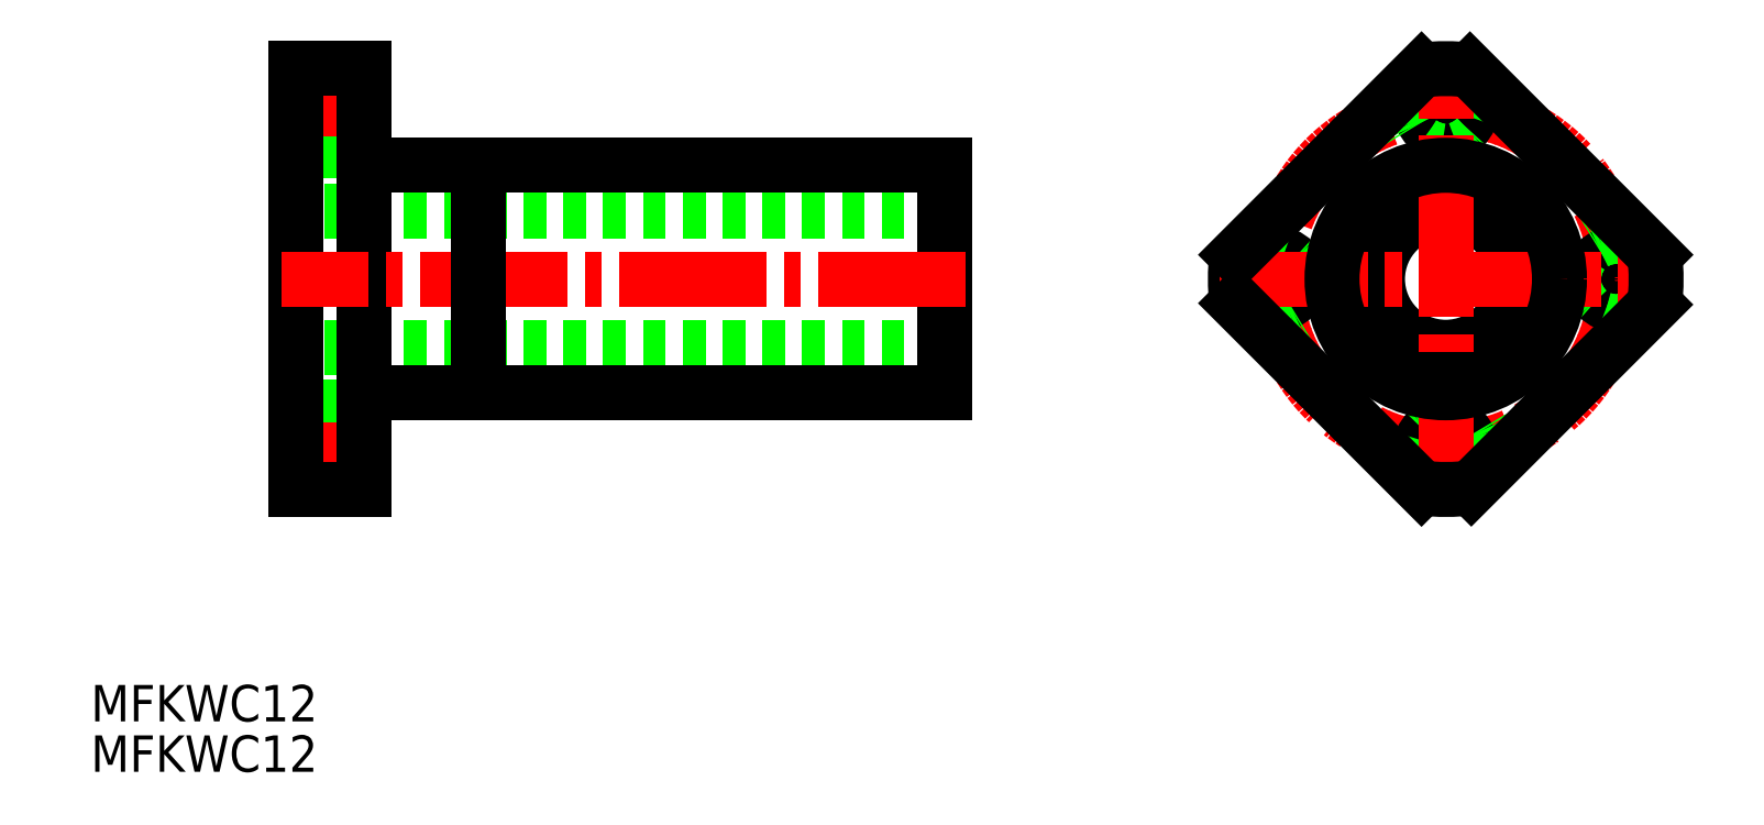
<metadata>
{"format":"dxf","ext":"dxf","renderer":"ezdxf+matplotlib","layout":"modelspace","background":"white","min_lineweight":24,"dpi":150}
</metadata>
<code>
0
SECTION
2
ENTITIES
0
TEXT
8
0
10
90.29
20
143.1
30
0
40
3.2
1
MFKWC12
0
TEXT
8
0
10
90.29
20
138.7
30
0
40
3.2
1
MFKWC12
0
LINE
8
0
10
165.3
20
188
30
0
11
108.3
21
188
31
0
0
LINE
8
0
10
165.3
20
192
30
0
11
114.3
21
192
31
0
0
LINE
8
0
10
165.3
20
192
30
0
11
165.3
21
182
31
0
0
LINE
8
CENTER
10
167.3
20
182
30
0
11
107
21
182
31
0
0
LINE
8
0
10
114.3
20
199.3
30
0
11
112.4
21
199.3
31
0
0
LINE
8
0
10
112.4
20
193.3
30
0
11
108.3
21
193.3
31
0
0
LINE
8
0
10
114.3
20
194.8
30
0
11
112.4
21
194.8
31
0
0
LINE
8
0
10
112.4
20
200.5
30
0
11
112.4
21
193.3
31
0
0
LINE
8
CENTER
10
115.1
20
197
30
0
11
107
21
197
31
0
0
LINE
8
0
10
165.3
20
176
30
0
11
108.3
21
176
31
0
0
LINE
8
0
10
165.3
20
172
30
0
11
114.3
21
172
31
0
0
LINE
8
0
10
165.3
20
172
30
0
11
165.3
21
182
31
0
0
LINE
8
0
10
114.3
20
164.8
30
0
11
112.4
21
164.8
31
0
0
LINE
8
0
10
112.4
20
170.8
30
0
11
108.3
21
170.8
31
0
0
LINE
8
0
10
114.3
20
169.3
30
0
11
112.4
21
169.3
31
0
0
LINE
8
0
10
112.4
20
163.5
30
0
11
112.4
21
170.8
31
0
0
LINE
8
CENTER
10
115.1
20
167
30
0
11
108.3
21
167
31
0
0
LINE
8
0
10
114.3
20
200.5
30
0
11
108.3
21
200.5
31
0
0
LINE
8
0
10
114.3
20
163.5
30
0
11
108.3
21
163.5
31
0
0
LINE
8
0
10
108.3
20
163.5
30
0
11
108.3
21
200.5
31
0
0
LINE
8
0
10
114.3
20
163.5
30
0
11
114.3
21
200.5
31
0
0
LINE
8
CENTER
10
167.3
20
182
30
0
11
107
21
182
31
0
0
CIRCLE
8
CENTER
10
209.4
20
182
30
0
40
15
0
CIRCLE
8
0
10
209.4
20
182
30
0
40
6
0
ARC
8
0
10
209.4
20
182
30
0
40
18.5
50
173.4
51
186.6
0
CIRCLE
8
0
10
209.4
20
197
30
0
40
2.25
0
ARC
8
0
10
209.4
20
197
30
0
40
3.75
50
180
51
0
0
LINE
8
0
10
213.2
20
197
30
0
11
213.2
21
198.8
31
0
0
LINE
8
0
10
205.7
20
197
30
0
11
205.7
21
198.8
31
0
0
CIRCLE
8
0
10
209.4
20
167
30
0
40
2.25
0
ARC
8
0
10
209.4
20
167
30
0
40
3.75
50
0
51
177.2
0
LINE
8
0
10
213.2
20
165.2
30
0
11
213.2
21
167
31
0
0
LINE
8
0
10
205.7
20
165.3
30
0
11
205.7
21
167.2
31
0
0
CIRCLE
8
0
10
224.4
20
182
30
0
40
2.25
0
ARC
8
0
10
224.4
20
182
30
0
40
3.75
50
90
51
270
0
LINE
8
0
10
224.4
20
185.8
30
0
11
226.2
21
185.8
31
0
0
LINE
8
0
10
224.4
20
178.3
30
0
11
226.3
21
178.3
31
0
0
CIRCLE
8
0
10
194.4
20
182
30
0
40
2.25
0
ARC
8
0
10
194.4
20
182
30
0
40
3.75
50
270
51
90
0
LINE
8
0
10
192.7
20
185.8
30
0
11
194.4
21
185.8
31
0
0
LINE
8
0
10
192.7
20
178.3
30
0
11
194.4
21
178.3
31
0
0
LINE
8
CENTER
10
209.4
20
161.2
30
0
11
209.4
21
201.9
31
0
0
LINE
8
CENTER
10
189.6
20
182
30
0
11
229.1
21
182
31
0
0
ARC
8
0
10
209.4
20
182
30
0
40
18.5
50
83.39
51
96.61
0
ARC
8
0
10
209.4
20
182
30
0
40
18.5
50
353
51
6.608
0
ARC
8
0
10
209.4
20
182
30
0
40
18.5
50
263.4
51
277
0
CIRCLE
8
0
10
209.4
20
182
30
0
40
10
0
LINE
8
0
10
227.8
20
184.2
30
0
11
211.6
21
200.4
31
0
0
LINE
8
0
10
191.1
20
179.9
30
0
11
207.3
21
163.6
31
0
0
LINE
8
0
10
207.3
20
200.4
30
0
11
191.1
21
184.2
31
0
0
LINE
8
0
10
227.8
20
179.8
30
0
11
211.7
21
163.7
31
0
0
LINE
8
0
10
124.3
20
172
30
0
11
124.3
21
192
31
0
0
VIEWPORT
8
0
10
5.614
20
3.902
30
0
40
9.313
41
6.293
68
     1
69
     1
0
VIEWPORT
8
0
10
5.614
20
3.902
30
0
40
8.982
41
6.243
68
     2
69
     2
0
ENDSEC
0
EOF

</code>
